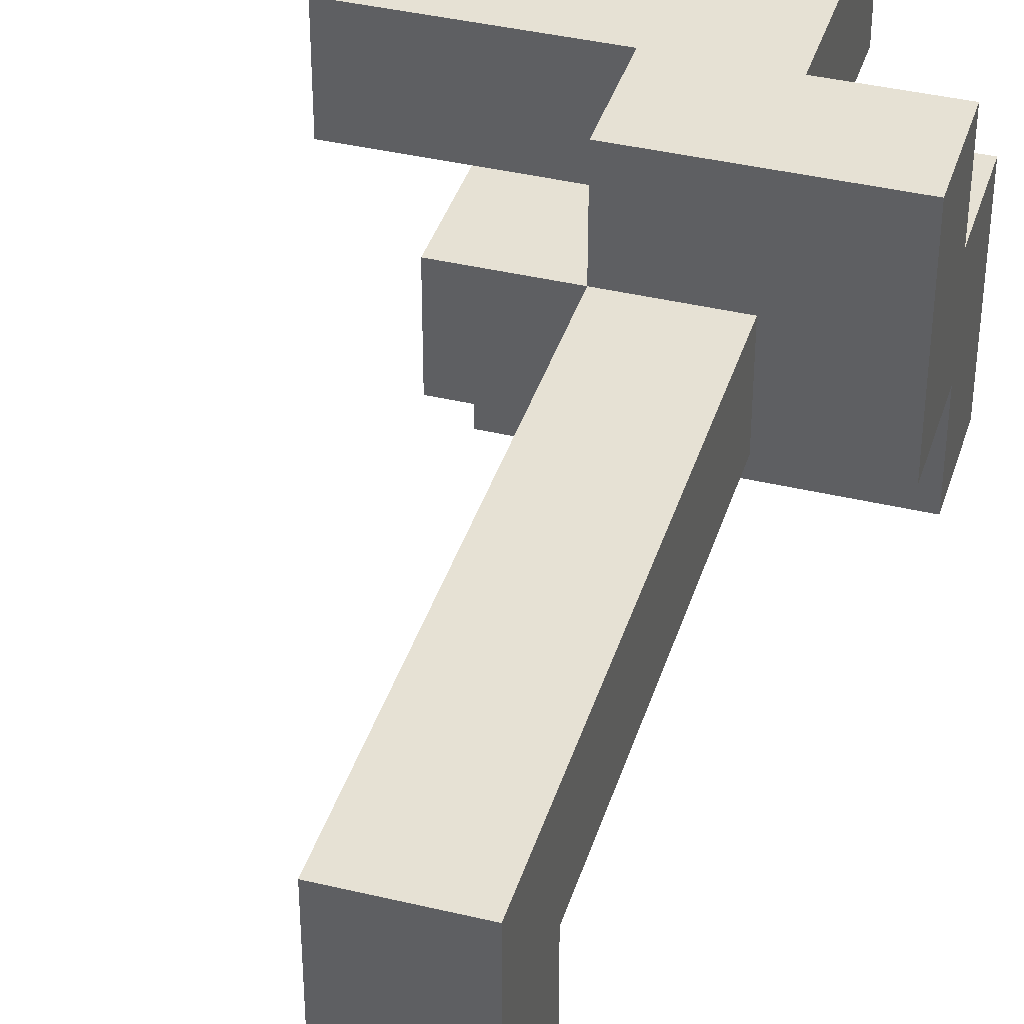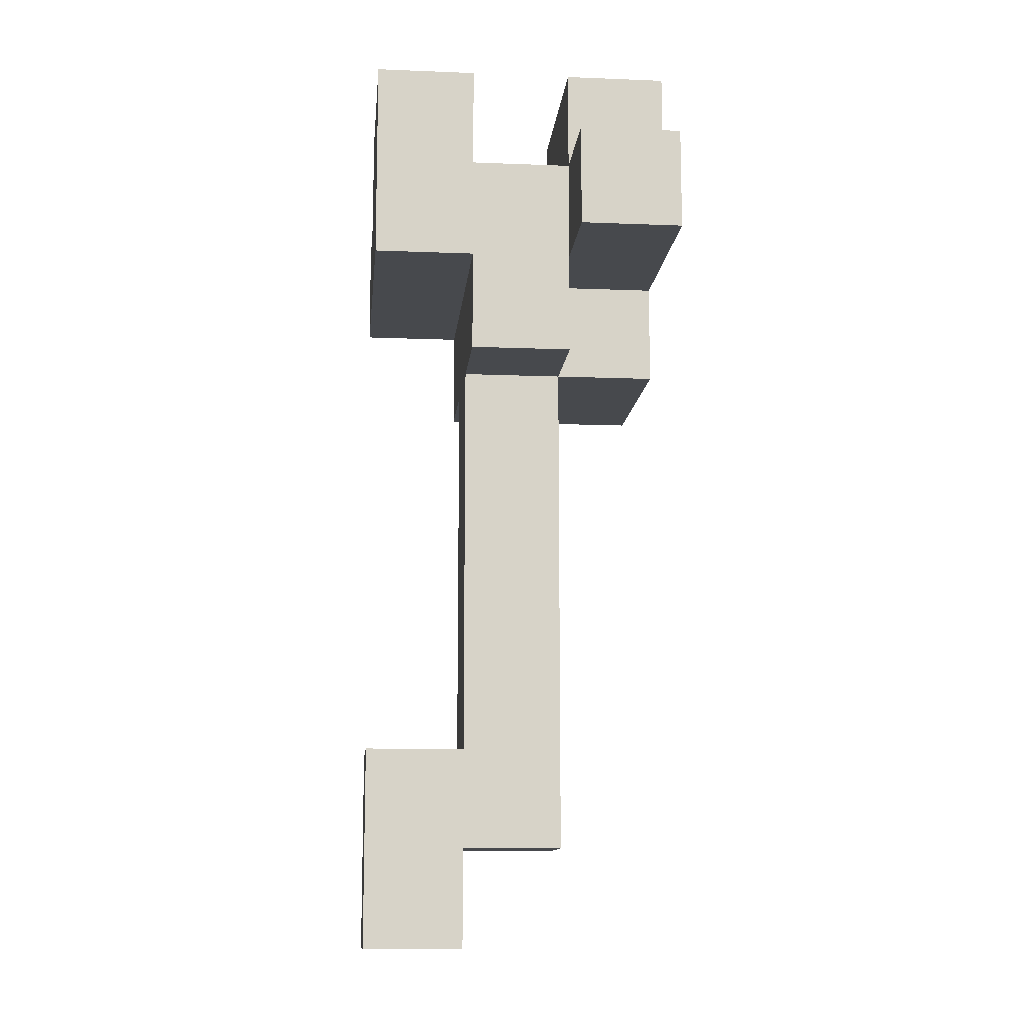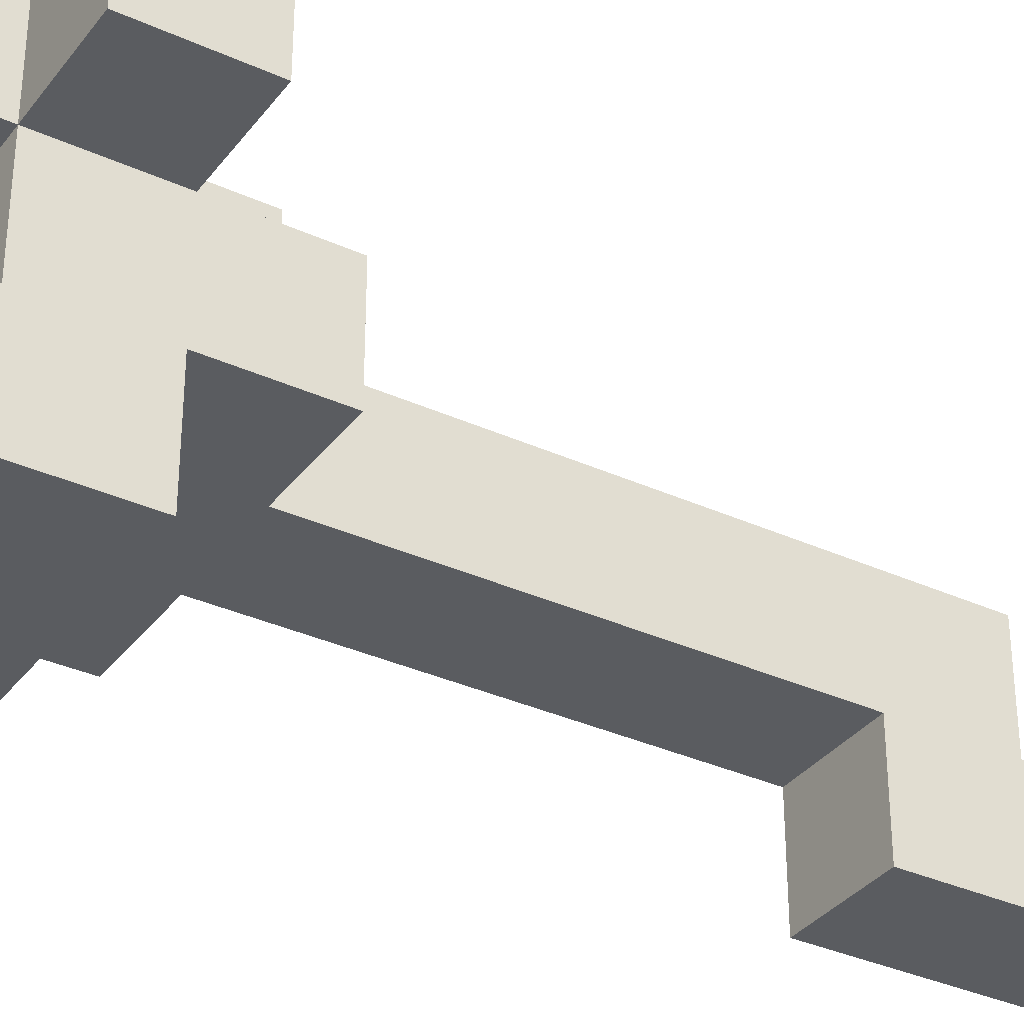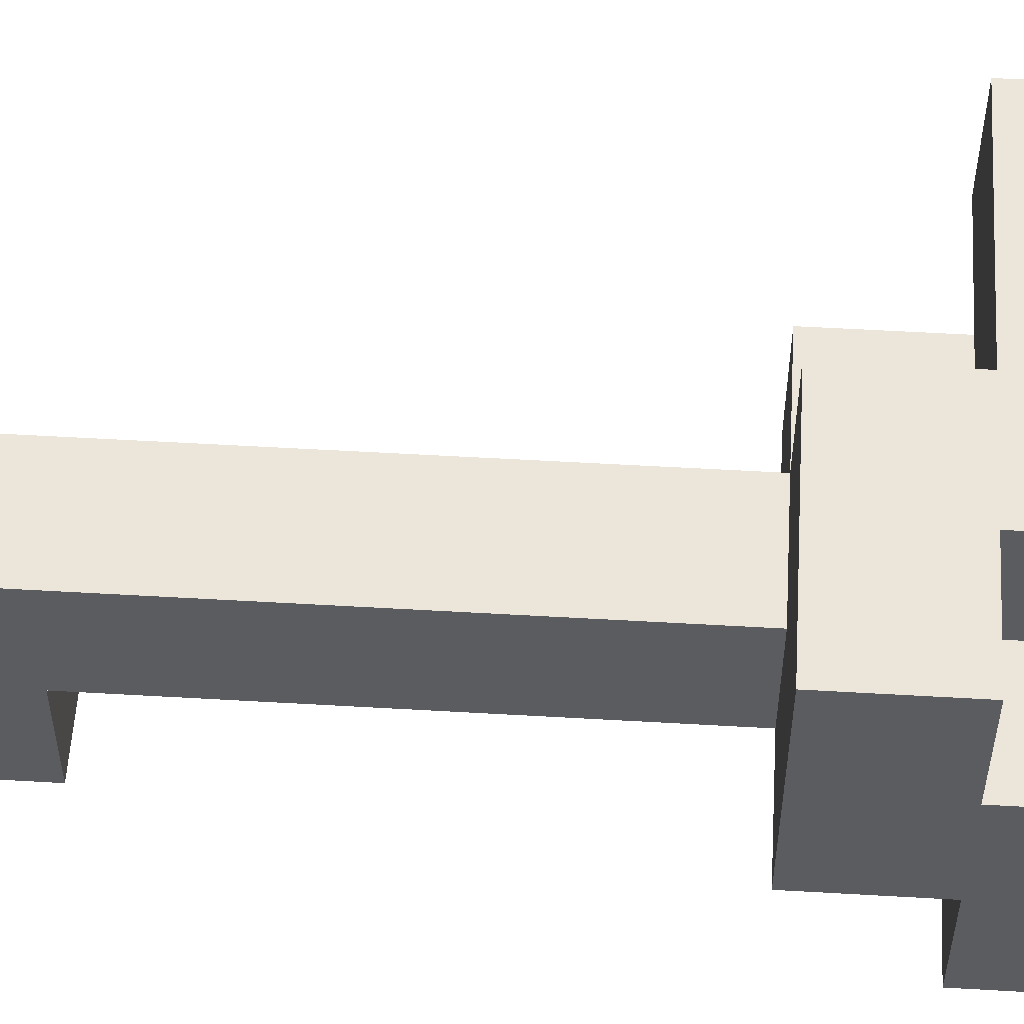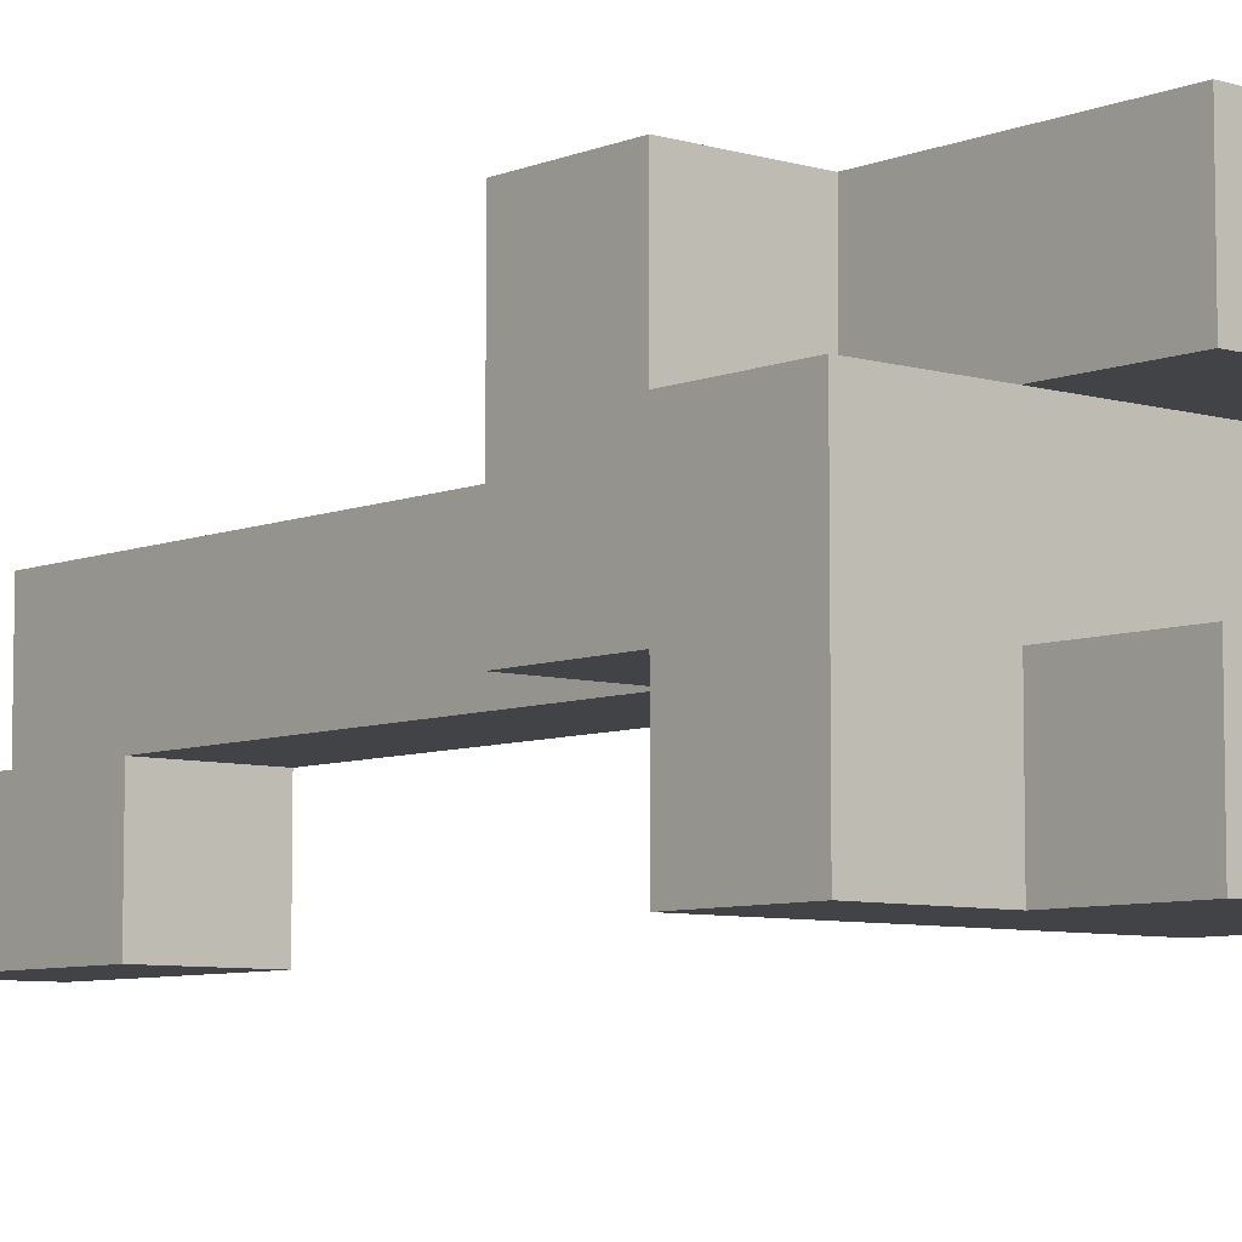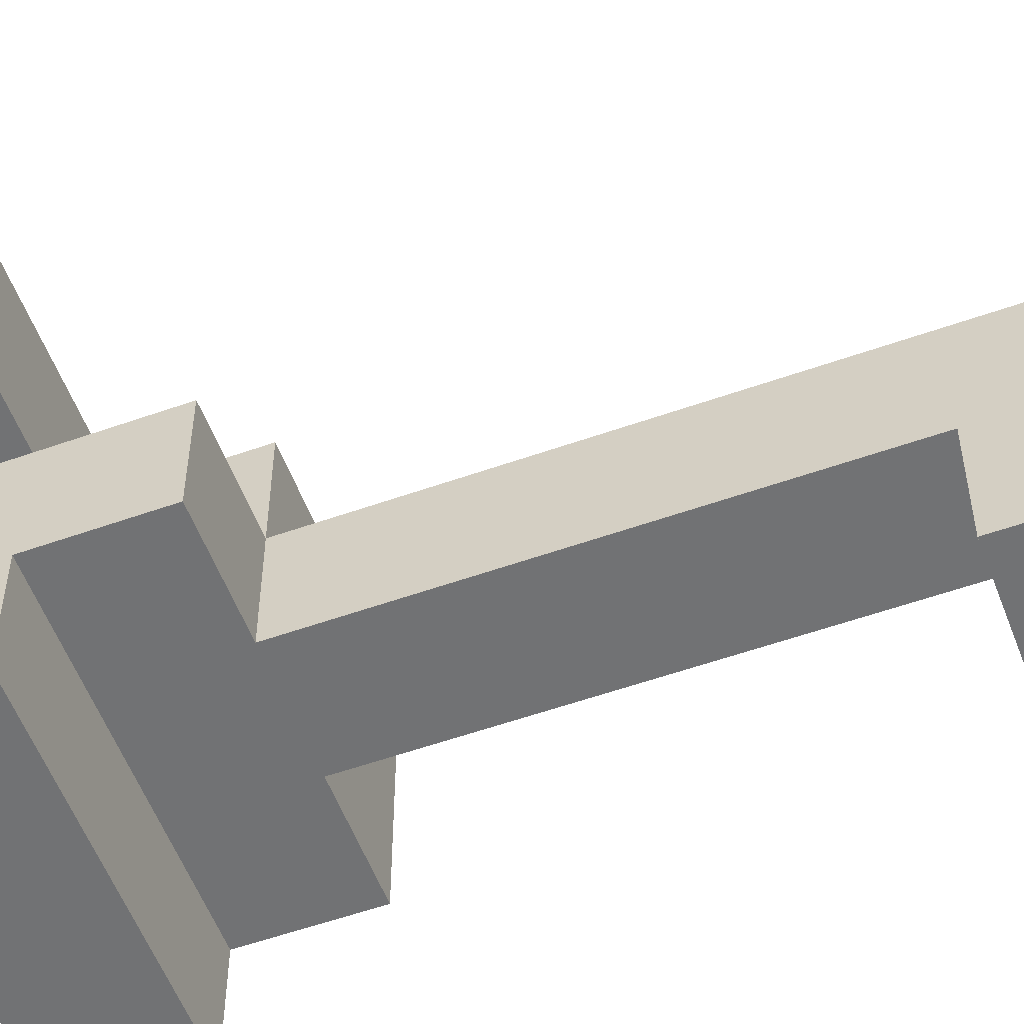
<metadata>
{"format":"obj","ext":"obj","renderer":"f3d","projection":"perspective","resolution":1024,"background":"white","views":[{"elev":39.1,"azim":16.7,"up":"+Z"},{"elev":-12.0,"azim":-95.4,"up":"+Y"},{"elev":-34.3,"azim":-121.6,"up":"+Z"},{"elev":55.2,"azim":93.5,"up":"+Z"},{"elev":-7.0,"azim":139.4,"up":"+Z"},{"elev":-55.6,"azim":-69.5,"up":"+Z"}]}
</metadata>
<code>
o
v -0.4 0.7 0.2
v -0.4 0.7 0.1
v -0.4 0.8 0.2
v -0.4 0.8 0.1
v -0.3 0.6 0.1
v -0.3 0.6 -5.96e-08
v -0.3 0.7 0.1
v -0.3 0.7 -5.96e-08
v -0.3 0.7 -0.1
v -0.3 0.8 0.2
v -0.3 0.8 0.1
v -0.3 0.8 -5.96e-08
v -0.3 0.9 0.2
v -0.3 0.9 0.1
v -0.3 0.9 -5.96e-08
v -0.3 0.9 -0.1
v -0.2 0 -5.96e-08
v -0.2 0 -0.1
v -0.2 0.1 0.1
v -0.2 0.1 -5.96e-08
v -0.2 0.2 -5.96e-08
v -0.2 0.2 -0.1
v -0.2 0.6 0.2
v -0.2 0.6 0.1
v -0.2 0.6 -5.96e-08
v -0.2 0.7 0.2
v -0.2 0.7 0.1
v -0.1 0 -5.96e-08
v -0.1 0 -0.1
v -0.1 0.1 0.1
v -0.1 0.1 -5.96e-08
v -0.1 0.2 -5.96e-08
v -0.1 0.2 -0.1
v -0.1 0.6 0.1
v -0.1 0.6 -5.96e-08
v -0.1 0.7 0.2
v -0.1 0.7 0.1
v -0.1 0.8 0.1
v -0.1 0.8 -5.96e-08
v -0.1 0.8 -0.1
v -0.1 0.9 0.2
v -0.1 0.9 0.1
v -0.1 0.9 -5.96e-08
v -0.1 0.9 -0.1
v 0 0.6 0.2
v 0 0.6 -5.96e-08
v 0 0.7 0.2
v 0 0.7 0.1
v 0 0.7 -5.96e-08
v 0 0.7 -0.1
v 0 0.8 0.1
v 0 0.8 -0.1
v -0.4 0.7 0.2
v -0.4 0.8 0.2
v -0.3 0.8 0.2
v -0.3 0.9 0.2
v -0.2 0.6 0.2
v -0.2 0.7 0.2
v -0.1 0.7 0.2
v -0.1 0.9 0.2
v 0 0.6 0.2
v 0 0.7 0.2
v -0.3 0.6 0.1
v -0.3 0.7 0.1
v -0.2 0.1 0.1
v -0.2 0.6 0.1
v -0.2 0.7 0.1
v -0.1 0.1 0.1
v -0.1 0.6 0.1
v -0.1 0.7 0.1
v -0.1 0.8 0.1
v 0 0.7 0.1
v 0 0.8 0.1
v -0.3 0.8 -5.96e-08
v -0.3 0.9 -5.96e-08
v -0.2 0 -5.96e-08
v -0.2 0.1 -5.96e-08
v -0.1 0 -5.96e-08
v -0.1 0.1 -5.96e-08
v -0.1 0.8 -5.96e-08
v -0.1 0.9 -5.96e-08
v -0.4 0.7 0.1
v -0.4 0.8 0.1
v -0.3 0.7 0.1
v -0.3 0.8 0.1
v -0.3 0.9 0.1
v -0.1 0.8 0.1
v -0.1 0.9 0.1
v -0.3 0.6 -5.96e-08
v -0.3 0.7 -5.96e-08
v -0.2 0.2 -5.96e-08
v -0.2 0.6 -5.96e-08
v -0.2 0.7 -5.96e-08
v -0.1 0.2 -5.96e-08
v -0.1 0.6 -5.96e-08
v -0.1 0.7 -5.96e-08
v 0 0.6 -5.96e-08
v 0 0.7 -5.96e-08
v -0.3 0.7 -0.1
v -0.3 0.9 -0.1
v -0.2 0 -0.1
v -0.2 0.2 -0.1
v -0.1 0 -0.1
v -0.1 0.2 -0.1
v -0.1 0.8 -0.1
v -0.1 0.9 -0.1
v 0 0.7 -0.1
v 0 0.8 -0.1
v -0.2 0 -5.96e-08
v -0.1 0 -5.96e-08
v -0.2 0 -0.1
v -0.1 0 -0.1
v -0.2 0.1 0.1
v -0.1 0.1 0.1
v -0.2 0.1 -5.96e-08
v -0.1 0.1 -5.96e-08
v -0.2 0.6 0.2
v 0 0.6 0.2
v -0.3 0.6 0.1
v -0.2 0.6 0.1
v -0.1 0.6 0.1
v -0.3 0.6 -5.96e-08
v -0.2 0.6 -5.96e-08
v -0.1 0.6 -5.96e-08
v 0 0.6 -5.96e-08
v -0.4 0.7 0.2
v -0.2 0.7 0.2
v -0.4 0.7 0.1
v -0.3 0.7 0.1
v -0.2 0.7 0.1
v -0.3 0.7 -5.96e-08
v -0.2 0.7 -5.96e-08
v -0.1 0.7 -5.96e-08
v 0 0.7 -5.96e-08
v -0.3 0.7 -0.1
v 0 0.7 -0.1
v -0.2 0.2 -5.96e-08
v -0.1 0.2 -5.96e-08
v -0.2 0.2 -0.1
v -0.1 0.2 -0.1
v -0.1 0.7 0.2
v 0 0.7 0.2
v -0.1 0.7 0.1
v 0 0.7 0.1
v -0.4 0.8 0.2
v -0.3 0.8 0.2
v -0.4 0.8 0.1
v -0.3 0.8 0.1
v -0.1 0.8 0.1
v 0 0.8 0.1
v -0.3 0.8 -5.96e-08
v -0.1 0.8 -5.96e-08
v -0.1 0.8 -0.1
v 0 0.8 -0.1
v -0.3 0.9 0.2
v -0.1 0.9 0.2
v -0.3 0.9 0.1
v -0.1 0.9 0.1
v -0.3 0.9 -5.96e-08
v -0.1 0.9 -5.96e-08
v -0.3 0.9 -0.1
v -0.1 0.9 -0.1
f 3 2 1
f 4 2 3
f 7 6 5
f 8 6 7
f 11 8 7
f 11 9 8
f 12 9 11
f 13 11 10
f 14 11 13
f 15 9 12
f 16 9 15
f 20 18 17
f 21 18 20
f 21 20 19
f 22 18 21
f 24 21 19
f 25 21 24
f 26 24 23
f 27 24 26
f 28 29 31
f 31 29 32
f 30 31 32
f 32 29 33
f 30 32 34
f 34 32 35
f 36 37 38
f 36 38 41
f 41 38 42
f 39 40 43
f 43 40 44
f 45 46 47
f 47 46 48
f 48 46 49
f 49 50 51
f 48 49 51
f 51 50 52
f 55 54 53
f 58 55 53
f 58 56 55
f 59 56 58
f 59 58 57
f 60 56 59
f 61 59 57
f 62 59 61
f 66 64 63
f 67 64 66
f 68 66 65
f 69 66 68
f 72 71 70
f 73 71 72
f 78 77 76
f 79 77 78
f 80 75 74
f 81 75 80
f 82 83 84
f 84 83 85
f 85 86 87
f 87 86 88
f 89 90 92
f 92 90 93
f 91 92 94
f 92 93 94
f 94 93 95
f 95 93 96
f 95 96 97
f 97 96 98
f 101 102 103
f 103 102 104
f 99 100 105
f 105 100 106
f 99 105 107
f 107 105 108
f 111 110 109
f 112 110 111
f 115 114 113
f 116 114 115
f 120 118 117
f 121 118 120
f 122 120 119
f 123 120 122
f 124 118 121
f 125 118 124
f 128 127 126
f 129 127 128
f 130 127 129
f 135 132 131
f 135 134 133
f 135 133 132
f 136 134 135
f 137 138 139
f 139 138 140
f 141 142 143
f 143 142 144
f 145 146 147
f 147 146 148
f 149 150 151
f 148 149 151
f 151 150 152
f 152 150 153
f 153 150 154
f 155 156 157
f 157 156 158
f 159 160 161
f 161 160 162

</code>
